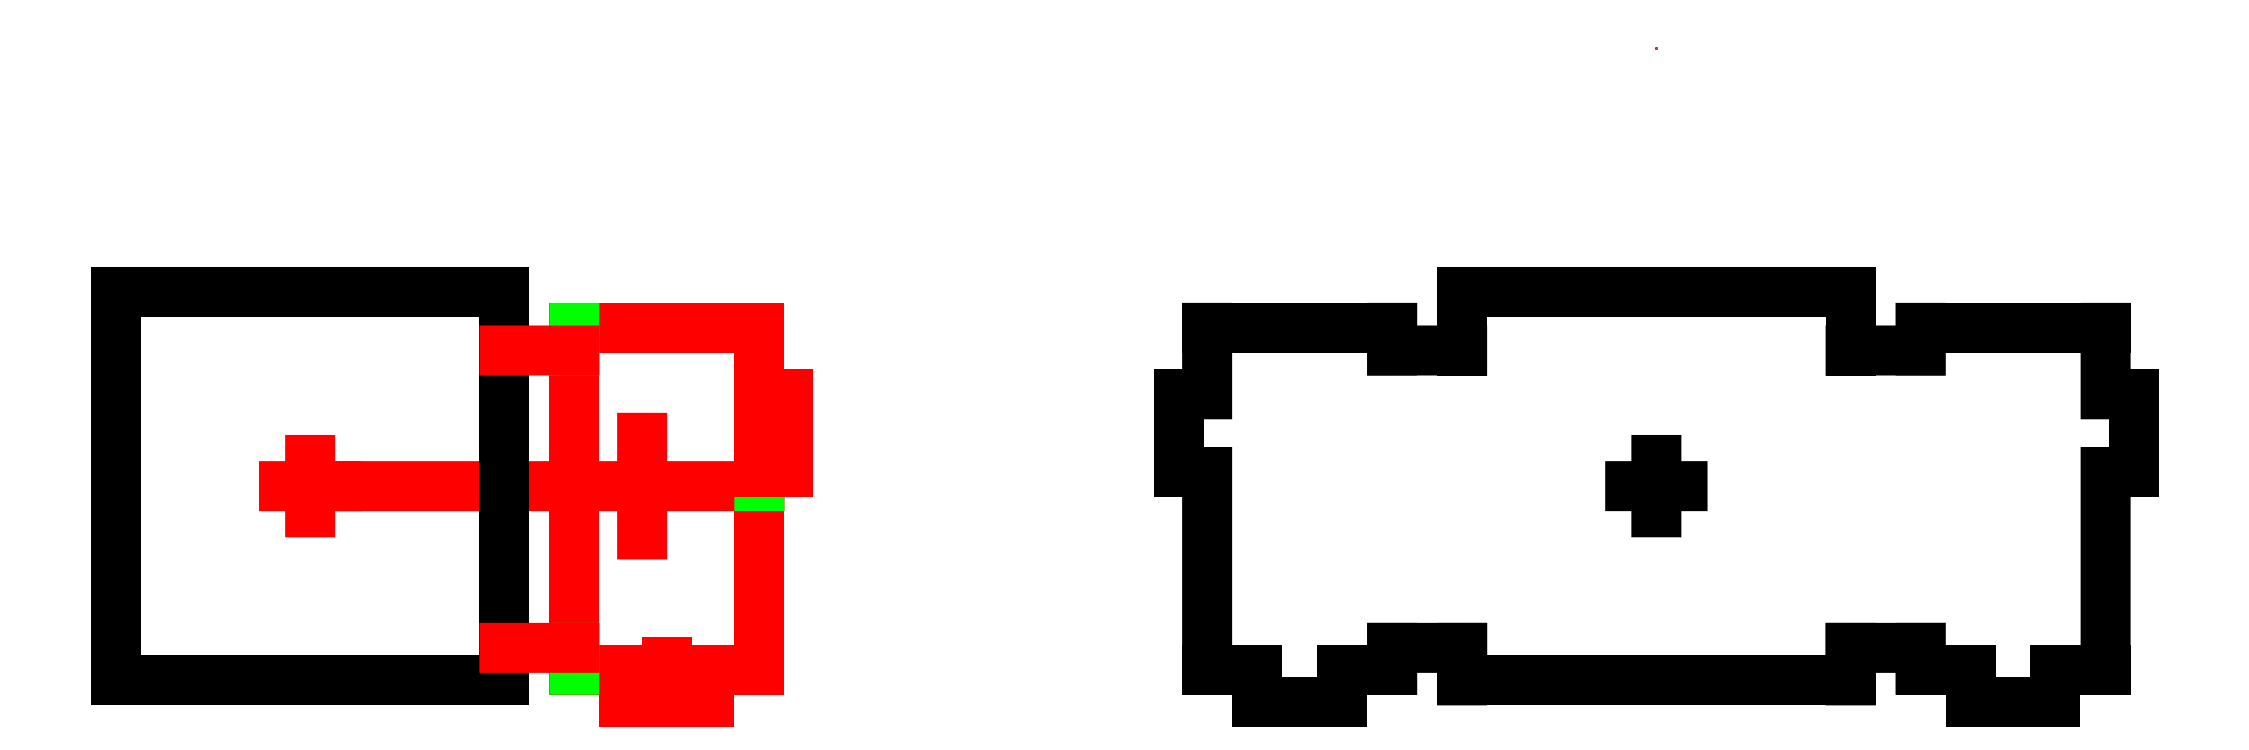
<metadata>
{"format":"dxf","ext":"dxf","renderer":"ezdxf+matplotlib","layout":"modelspace","background":"white","min_lineweight":24,"dpi":150}
</metadata>
<code>
0
SECTION
2
ENTITIES
0
LINE
8
0
10
0
20
15.76
30
0
11
0
21
15.76
31
0
0
LINE
8
0
10
0
20
15.76
30
0
11
0
21
15.76
31
0
0
LINE
8
0
10
0
20
15.76
30
0
11
0
21
15.76
31
0
0
LINE
8
0
10
-36.47
20
5.8e-05
30
0
11
-48.41
21
1e-06
31
0
0
LINE
8
0
10
-55.39
20
6.985
30
0
11
-41.42
21
6.985
31
0
0
LINE
8
0
10
-41.42
20
6.985
30
0
11
-41.42
21
-6.985
31
0
0
LINE
8
0
10
-41.42
20
-6.985
30
0
11
-55.39
21
-6.985
31
0
0
LINE
8
0
10
-55.39
20
-6.985
30
0
11
-55.39
21
6.985
31
0
0
LINE
8
0
10
-36.47
20
1.737
30
0
11
-36.47
21
-1.737
31
0
0
LINE
8
0
10
-32.25
20
0.000351
30
0
11
-36.47
21
3.3e-05
31
0
0
LINE
8
0
10
-55.39
20
6.985
30
0
11
-41.42
21
6.985
31
0
0
LINE
8
0
10
-41.42
20
6.985
30
0
11
-41.42
21
-6.985
31
0
0
LINE
8
0
10
-41.42
20
-6.985
30
0
11
-55.39
21
-6.985
31
0
0
LINE
8
0
10
-55.39
20
-6.985
30
0
11
-55.39
21
6.985
31
0
0
LINE
8
0
10
-32.25
20
0.000351
30
0
11
-32.25
21
-6.604
31
0
0
LINE
8
0
10
-38.91
20
5.69
30
0
11
-38.91
21
0.000347
31
0
0
LINE
8
0
10
-38.91
20
5.69
30
0
11
-32.25
21
5.69
31
0
0
LINE
8
0
10
-38.91
20
-6.604
30
0
11
-32.25
21
-6.604
31
0
0
LINE
8
0
10
-35.58
20
-6.879
30
0
11
-35.58
21
-6.328
31
0
0
LINE
8
0
10
-37.11
20
-7.772
30
0
11
-37.11
21
-6.604
31
0
0
LINE
8
0
10
-37.11
20
-7.772
30
0
11
-34.06
21
-7.772
31
0
0
LINE
8
0
10
-34.06
20
-7.772
30
0
11
-34.06
21
-6.604
31
0
0
LINE
8
0
10
-32.25
20
5.69
30
0
11
-32.25
21
0.000347
31
0
0
LINE
8
0
10
-38.91
20
0.000351
30
0
11
-38.91
21
-6.604
31
0
0
LINE
8
0
10
-32.25
20
0.5084
30
0
11
-32.25
21
0.000351
31
0
0
LINE
8
0
10
-31.24
20
0.5084
30
0
11
-32.25
21
0.5084
31
0
0
LINE
8
0
10
-31.24
20
0.5084
30
0
11
-31.24
21
3.302
31
0
0
LINE
8
0
10
-31.24
20
3.302
30
0
11
-32.25
21
3.302
31
0
0
LINE
8
0
10
-38.91
20
5.69
30
0
11
-38.91
21
4.877
31
0
0
LINE
8
0
10
-41.42
20
4.877
30
0
11
-38.91
21
4.877
31
0
0
LINE
8
0
10
-38.91
20
-5.816
30
0
11
-38.91
21
-6.604
31
0
0
LINE
8
0
10
-41.42
20
-5.816
30
0
11
-38.91
21
-5.816
31
0
0
LINE
8
0
10
-47.47
20
3e-05
30
0
11
-49.35
21
-2.7e-05
31
0
0
LINE
8
0
10
-48.41
20
0.9409
30
0
11
-48.41
21
-0.9409
31
0
0
LINE
8
0
10
0.9409
20
3e-05
30
0
11
-0.9409
21
-2.7e-05
31
0
0
LINE
8
0
10
-2.8e-05
20
0.9409
30
0
11
2.8e-05
21
-0.9409
31
0
0
LINE
8
0
10
-16.15
20
3.302
30
0
11
-16.15
21
5.69
31
0
0
LINE
8
0
10
-16.15
20
5.69
30
0
11
-9.5
21
5.69
31
0
0
LINE
8
0
10
-9.5
20
5.69
30
0
11
-9.5
21
4.877
31
0
0
LINE
8
0
10
-9.5
20
4.877
30
0
11
-6.985
21
4.877
31
0
0
LINE
8
0
10
-6.985
20
4.877
30
0
11
-6.985
21
6.985
31
0
0
LINE
8
0
10
-6.985
20
6.985
30
0
11
6.985
21
6.985
31
0
0
LINE
8
0
10
6.985
20
6.985
30
0
11
6.985
21
4.877
31
0
0
LINE
8
0
10
6.985
20
4.877
30
0
11
9.5
21
4.877
31
0
0
LINE
8
0
10
9.5
20
4.877
30
0
11
9.5
21
5.69
31
0
0
LINE
8
0
10
9.5
20
5.69
30
0
11
16.15
21
5.69
31
0
0
LINE
8
0
10
16.15
20
5.69
30
0
11
16.15
21
3.302
31
0
0
LINE
8
0
10
16.15
20
3.302
30
0
11
17.17
21
3.302
31
0
0
LINE
8
0
10
17.17
20
3.302
30
0
11
17.17
21
0.5084
31
0
0
LINE
8
0
10
17.17
20
0.5084
30
0
11
16.15
21
0.5084
31
0
0
LINE
8
0
10
16.15
20
0.5084
30
0
11
16.15
21
-6.604
31
0
0
LINE
8
0
10
16.15
20
-6.604
30
0
11
14.35
21
-6.604
31
0
0
LINE
8
0
10
14.35
20
-6.604
30
0
11
14.35
21
-7.772
31
0
0
LINE
8
0
10
14.35
20
-7.772
30
0
11
11.3
21
-7.772
31
0
0
LINE
8
0
10
11.3
20
-7.772
30
0
11
11.3
21
-6.604
31
0
0
LINE
8
0
10
11.3
20
-6.604
30
0
11
9.5
21
-6.604
31
0
0
LINE
8
0
10
9.5
20
-6.604
30
0
11
9.5
21
-5.816
31
0
0
LINE
8
0
10
9.5
20
-5.816
30
0
11
6.985
21
-5.816
31
0
0
LINE
8
0
10
6.985
20
-5.816
30
0
11
6.985
21
-6.985
31
0
0
LINE
8
0
10
6.985
20
-6.985
30
0
11
-6.985
21
-6.985
31
0
0
LINE
8
0
10
-6.985
20
-6.985
30
0
11
-6.985
21
-5.816
31
0
0
LINE
8
0
10
-6.985
20
-5.816
30
0
11
-9.5
21
-5.816
31
0
0
LINE
8
0
10
-9.5
20
-5.816
30
0
11
-9.5
21
-6.604
31
0
0
LINE
8
0
10
-9.5
20
-6.604
30
0
11
-11.3
21
-6.604
31
0
0
LINE
8
0
10
-11.3
20
-6.604
30
0
11
-11.3
21
-7.772
31
0
0
LINE
8
0
10
-11.3
20
-7.772
30
0
11
-14.35
21
-7.772
31
0
0
LINE
8
0
10
-14.35
20
-7.772
30
0
11
-14.35
21
-6.604
31
0
0
LINE
8
0
10
-14.35
20
-6.604
30
0
11
-16.15
21
-6.604
31
0
0
LINE
8
0
10
-16.15
20
-6.604
30
0
11
-16.15
21
0.5084
31
0
0
LINE
8
0
10
-16.15
20
0.5084
30
0
11
-17.17
21
0.5084
31
0
0
LINE
8
0
10
-17.17
20
0.5084
30
0
11
-17.17
21
3.302
31
0
0
LINE
8
0
10
-17.17
20
3.302
30
0
11
-16.15
21
3.302
31
0
0
ENDSEC
0
EOF

</code>
